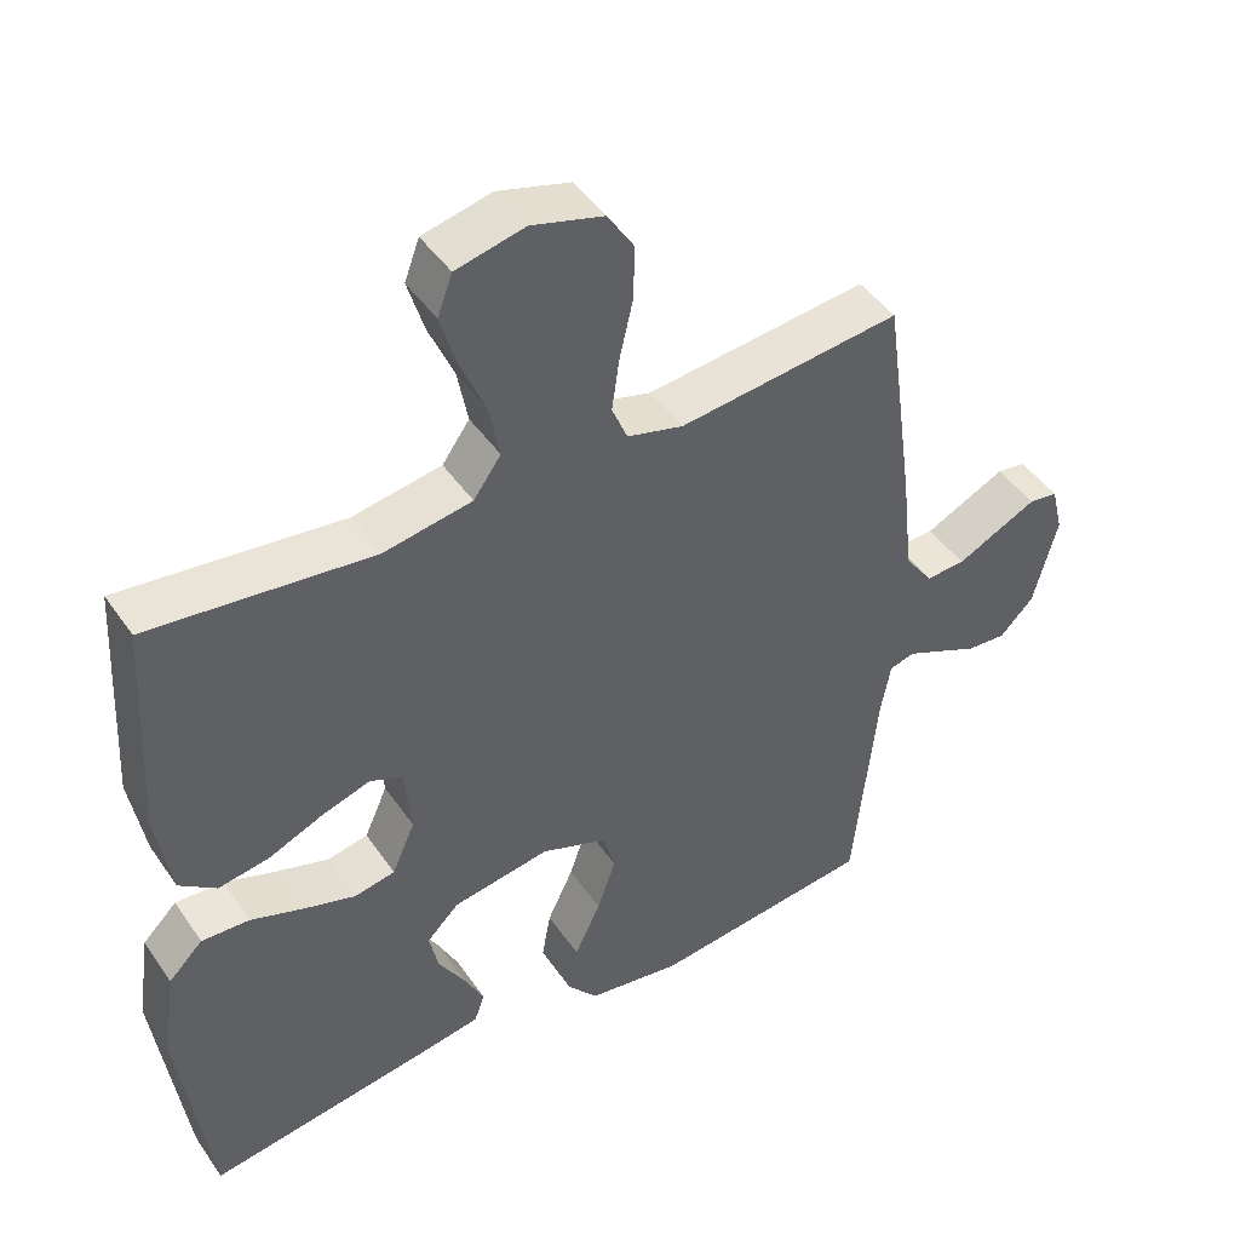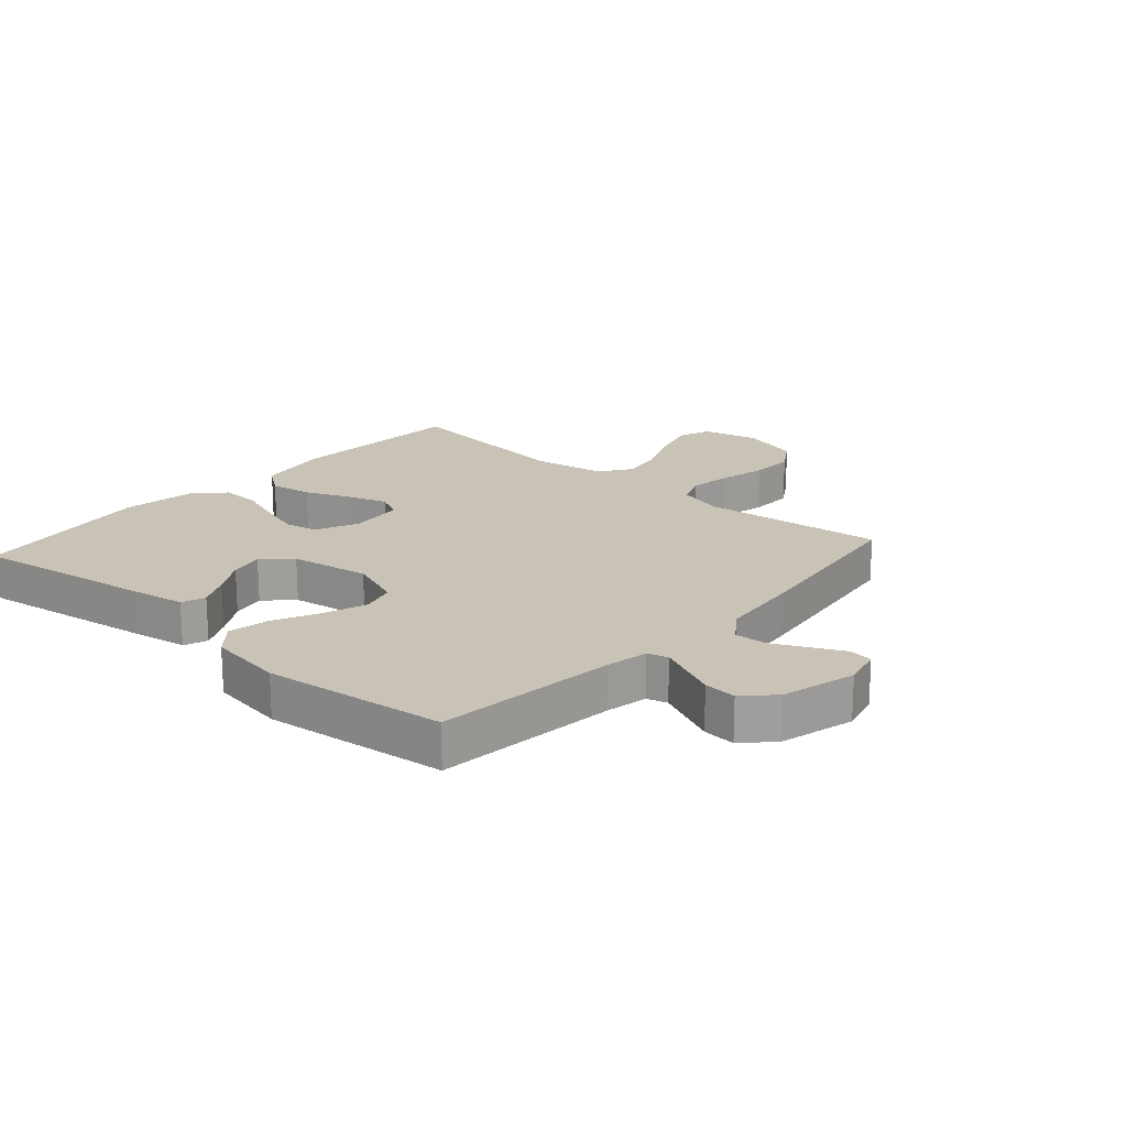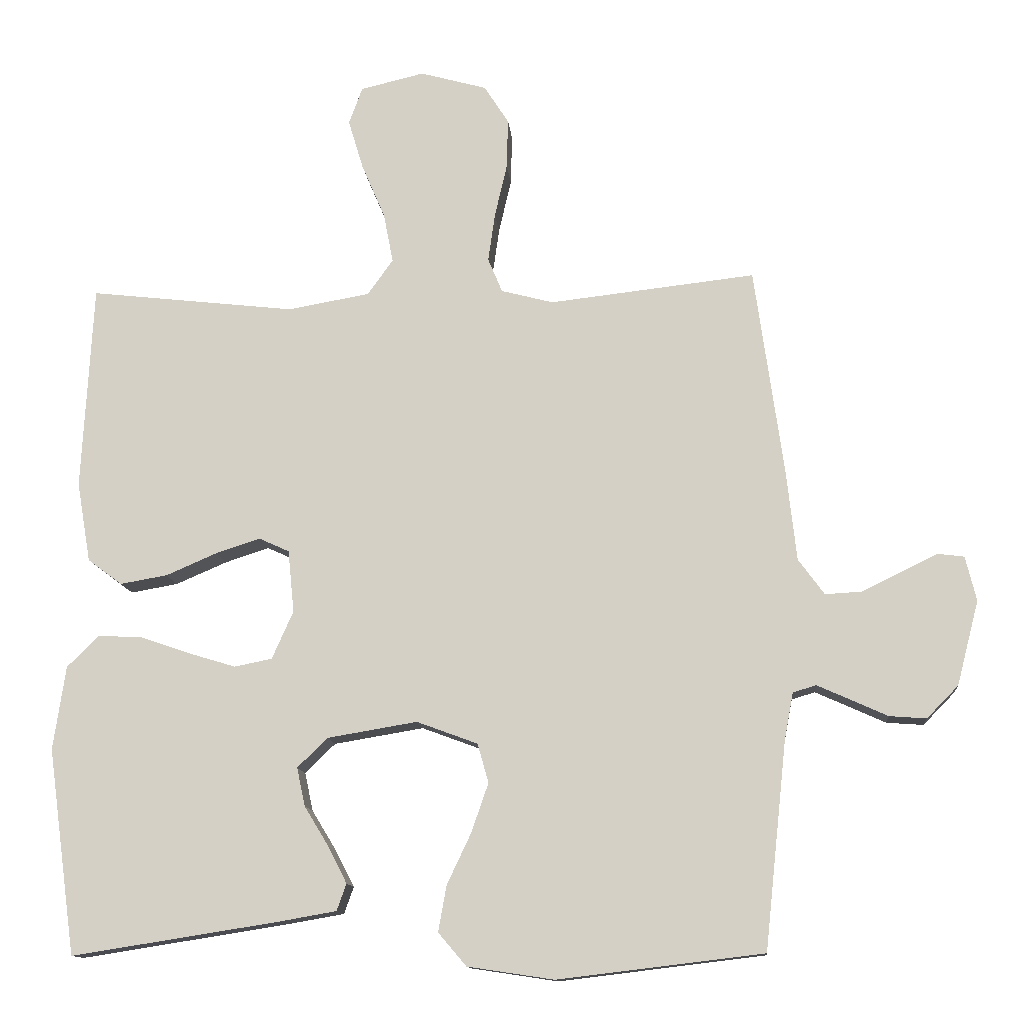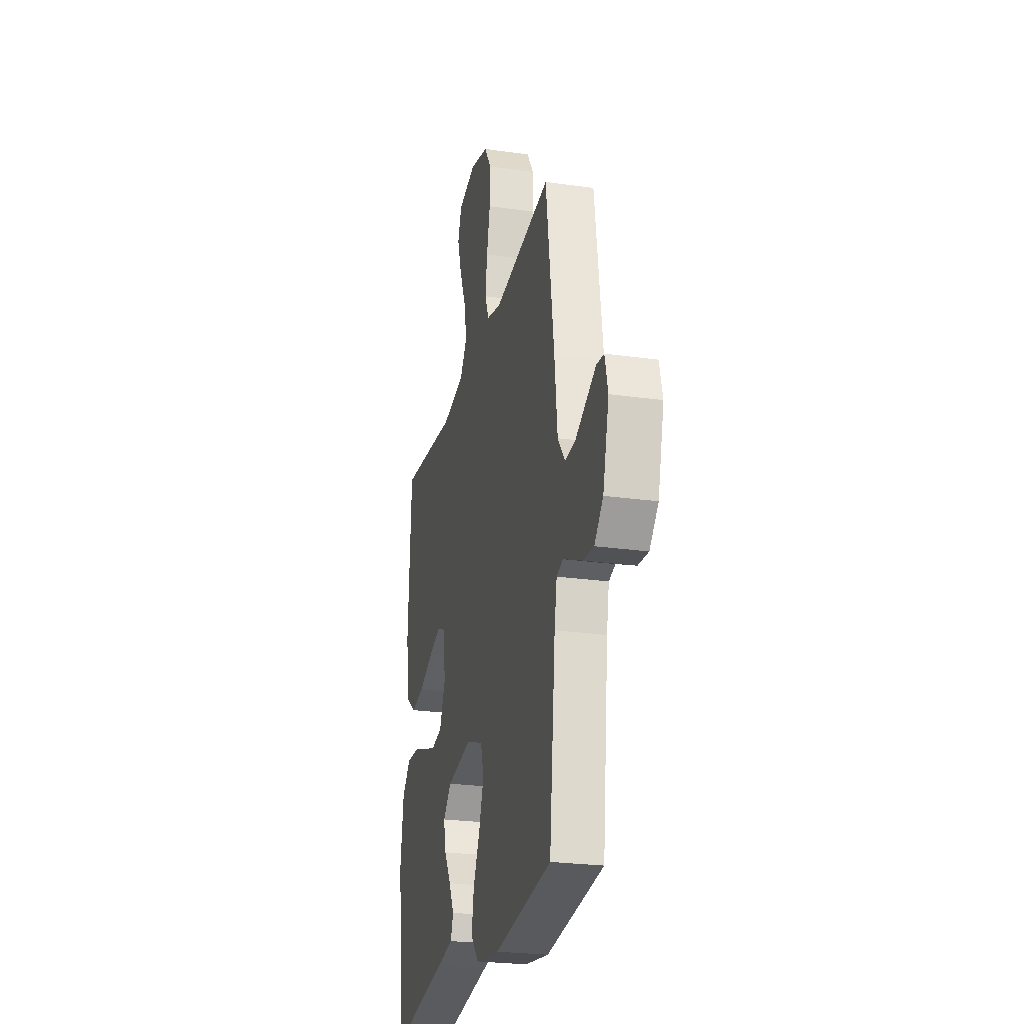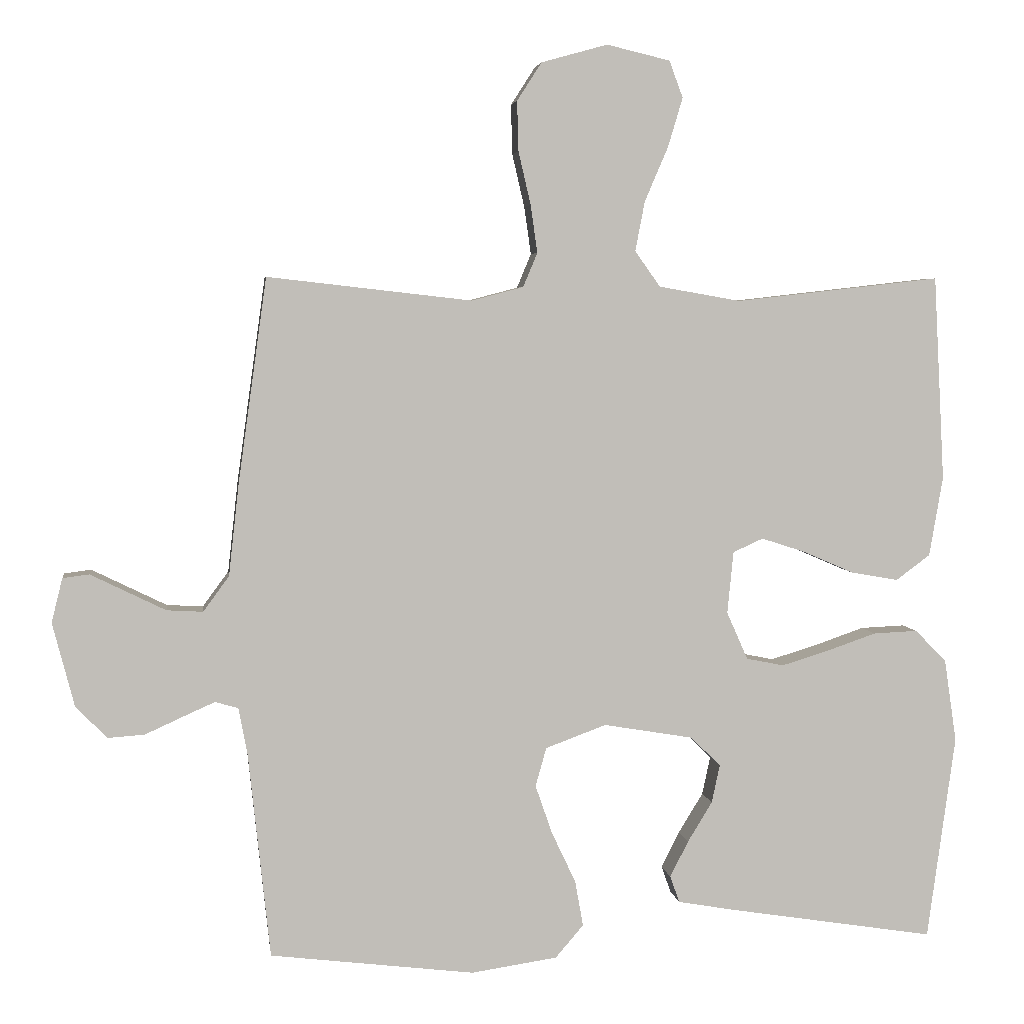
<metadata>
{"format":"obj","ext":"obj","renderer":"f3d","projection":"perspective","resolution":1024,"background":"white","views":[{"elev":45.1,"azim":147.7,"up":"+Z"},{"elev":19.5,"azim":-138.3,"up":"+Y"},{"elev":-12.5,"azim":-174.9,"up":"+Z"},{"elev":-25.0,"azim":-103.0,"up":"+Z"},{"elev":4.3,"azim":-7.4,"up":"+Z"}]}
</metadata>
<code>
v 0.5 0.07 -0.5
v 0.2 0.07 -0.453
v 0.114 0.07 -0.438
v 0.1 0.07 -0.399
v 0.127 0.07 -0.346
v 0.163 0.07 -0.287
v 0.175 0.07 -0.231
v 0.131 0.07 -0.188
v 0 0.07 -0.166
v -0.089 0.07 -0.199
v -0.105 0.07 -0.256
v -0.08 0.07 -0.328
v -0.045 0.07 -0.402
v -0.033 0.07 -0.469
v -0.074 0.07 -0.517
v -0.2 0.07 -0.536
v -0.5 0.07 -0.5
v -0.532 0.07 -0.2
v -0.545 0.07 -0.13
v -0.579 0.07 -0.12
v -0.626 0.07 -0.141
v -0.681 0.07 -0.166
v -0.735 0.07 -0.17
v -0.781 0.07 -0.123
v -0.813 0.07 0
v -0.797 0.07 0.065
v -0.758 0.07 0.07
v -0.705 0.07 0.044
v -0.648 0.07 0.016
v -0.595 0.07 0.013
v -0.557 0.07 0.065
v -0.542 0.07 0.2
v -0.5 0.07 0.5
v -0.2 0.07 0.466
v -0.124 0.07 0.486
v -0.103 0.07 0.536
v -0.113 0.07 0.606
v -0.131 0.07 0.684
v -0.133 0.07 0.757
v -0.097 0.07 0.813
v 0 0.07 0.84
v 0.093 0.07 0.818
v 0.113 0.07 0.764
v 0.091 0.07 0.691
v 0.057 0.07 0.612
v 0.043 0.07 0.539
v 0.08 0.07 0.487
v 0.2 0.07 0.466
v 0.5 0.07 0.5
v 0.516 0.07 0.2
v 0.496 0.07 0.083
v 0.446 0.07 0.046
v 0.377 0.07 0.058
v 0.303 0.07 0.09
v 0.238 0.07 0.111
v 0.194 0.07 0.091
v 0.185 0.07 0
v 0.216 0.07 -0.07
v 0.271 0.07 -0.081
v 0.34 0.07 -0.06
v 0.412 0.07 -0.035
v 0.477 0.07 -0.032
v 0.523 0.07 -0.078
v 0.541 0.07 -0.2
v 0.5 0 -0.5
v 0.2 0 -0.453
v 0.114 0 -0.438
v 0.1 0 -0.399
v 0.127 0 -0.346
v 0.163 0 -0.287
v 0.175 0 -0.231
v 0.131 0 -0.188
v 0 0 -0.166
v -0.089 0 -0.199
v -0.105 0 -0.256
v -0.08 0 -0.328
v -0.045 0 -0.402
v -0.033 0 -0.469
v -0.074 0 -0.517
v -0.2 0 -0.536
v -0.5 0 -0.5
v -0.532 0 -0.2
v -0.545 0 -0.13
v -0.579 0 -0.12
v -0.626 0 -0.141
v -0.681 0 -0.166
v -0.735 0 -0.17
v -0.781 0 -0.123
v -0.813 0 0
v -0.797 0 0.065
v -0.758 0 0.07
v -0.705 0 0.044
v -0.648 0 0.016
v -0.595 0 0.013
v -0.557 0 0.065
v -0.542 0 0.2
v -0.5 0 0.5
v -0.2 0 0.466
v -0.124 0 0.486
v -0.103 0 0.536
v -0.113 0 0.606
v -0.131 0 0.684
v -0.133 0 0.757
v -0.097 0 0.813
v 0 0 0.84
v 0.093 0 0.818
v 0.113 0 0.764
v 0.091 0 0.691
v 0.057 0 0.612
v 0.043 0 0.539
v 0.08 0 0.487
v 0.2 0 0.466
v 0.5 0 0.5
v 0.516 0 0.2
v 0.496 0 0.083
v 0.446 0 0.046
v 0.377 0 0.058
v 0.303 0 0.09
v 0.238 0 0.111
v 0.194 0 0.091
v 0.185 0 0
v 0.216 0 -0.07
v 0.271 0 -0.081
v 0.34 0 -0.06
v 0.412 0 -0.035
v 0.477 0 -0.032
v 0.523 0 -0.078
v 0.541 0 -0.2
f 60 61 62 63
f 59 60 63 64
f 58 59 64 1
f 51 52 53 54
f 51 54 55
f 48 49 50 51
f 47 48 51 55
f 46 47 55 56
f 42 43 44 45
f 42 45 46
f 41 42 46
f 40 41 46
f 37 38 39 40
f 36 37 40 46
f 35 36 46 56
f 31 32 33 34
f 30 31 34 35
f 26 27 28 29
f 24 25 26 29
f 24 29 30
f 21 22 23 24
f 20 21 24 30
f 19 20 30 35
f 15 16 17 18
f 12 13 14 15
f 11 12 15 18
f 10 11 18 19
f 3 4 5 6
f 1 2 3 6
f 58 1 6 7
f 57 58 7 8
f 56 57 8 9
f 19 35 56
f 9 10 19 56
f 127 126 125 124
f 128 127 124 123
f 65 128 123 122
f 118 117 116 115
f 119 118 115
f 115 114 113 112
f 119 115 112 111
f 120 119 111 110
f 109 108 107 106
f 110 109 106
f 110 106 105
f 110 105 104
f 104 103 102 101
f 110 104 101 100
f 120 110 100 99
f 98 97 96 95
f 99 98 95 94
f 93 92 91 90
f 93 90 89 88
f 94 93 88
f 88 87 86 85
f 94 88 85 84
f 99 94 84 83
f 82 81 80 79
f 79 78 77 76
f 82 79 76 75
f 83 82 75 74
f 70 69 68 67
f 70 67 66 65
f 71 70 65 122
f 72 71 122 121
f 73 72 121 120
f 120 99 83
f 120 83 74 73
f 1 65 66 2
f 2 66 67 3
f 3 67 68 4
f 4 68 69 5
f 5 69 70 6
f 6 70 71 7
f 7 71 72 8
f 8 72 73 9
f 9 73 74 10
f 10 74 75 11
f 11 75 76 12
f 12 76 77 13
f 13 77 78 14
f 14 78 79 15
f 15 79 80 16
f 16 80 81 17
f 17 81 82 18
f 18 82 83 19
f 19 83 84 20
f 20 84 85 21
f 21 85 86 22
f 22 86 87 23
f 23 87 88 24
f 24 88 89 25
f 25 89 90 26
f 26 90 91 27
f 27 91 92 28
f 28 92 93 29
f 29 93 94 30
f 30 94 95 31
f 31 95 96 32
f 32 96 97 33
f 33 97 98 34
f 34 98 99 35
f 35 99 100 36
f 36 100 101 37
f 37 101 102 38
f 38 102 103 39
f 39 103 104 40
f 40 104 105 41
f 41 105 106 42
f 42 106 107 43
f 43 107 108 44
f 44 108 109 45
f 45 109 110 46
f 46 110 111 47
f 47 111 112 48
f 48 112 113 49
f 49 113 114 50
f 50 114 115 51
f 51 115 116 52
f 52 116 117 53
f 53 117 118 54
f 54 118 119 55
f 55 119 120 56
f 56 120 121 57
f 57 121 122 58
f 58 122 123 59
f 59 123 124 60
f 60 124 125 61
f 61 125 126 62
f 62 126 127 63
f 63 127 128 64
f 64 128 65 1

</code>
